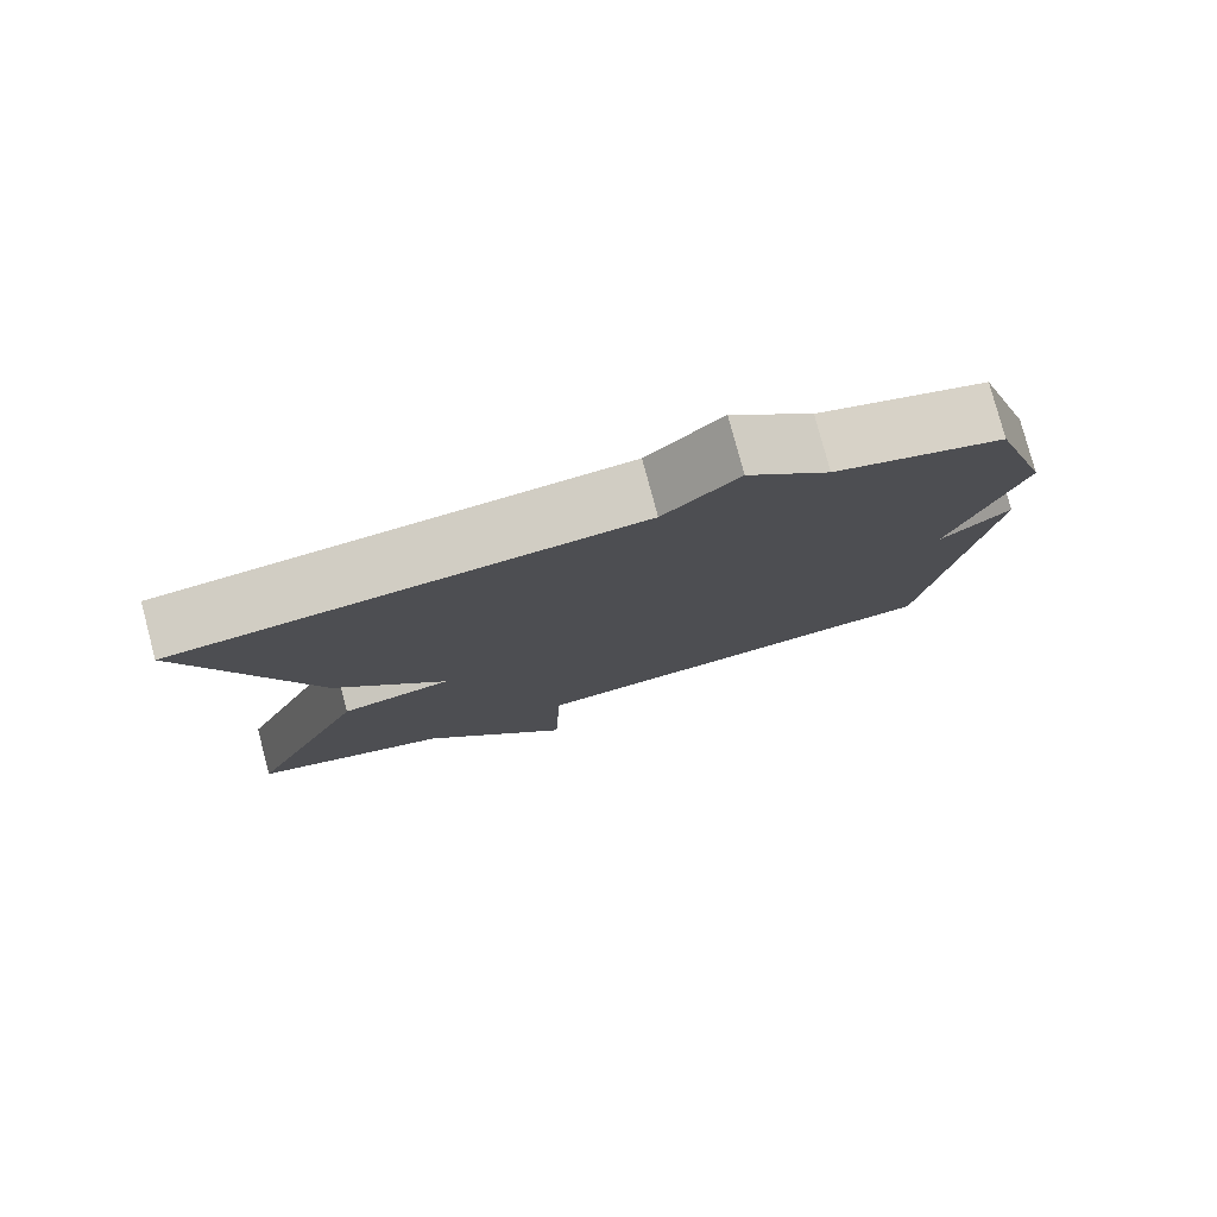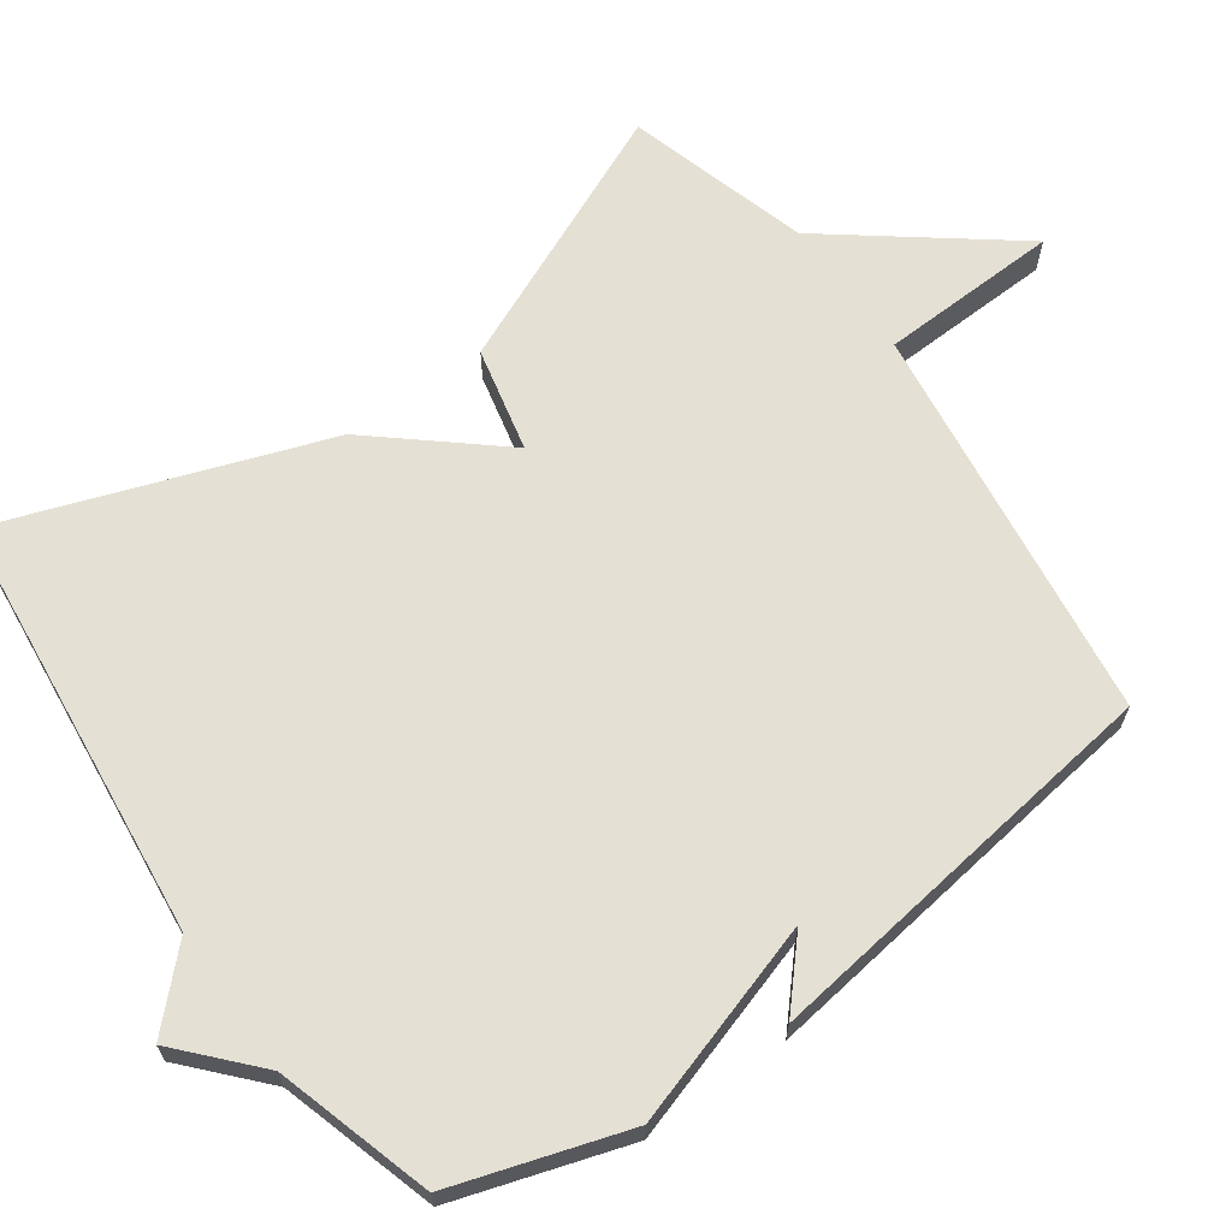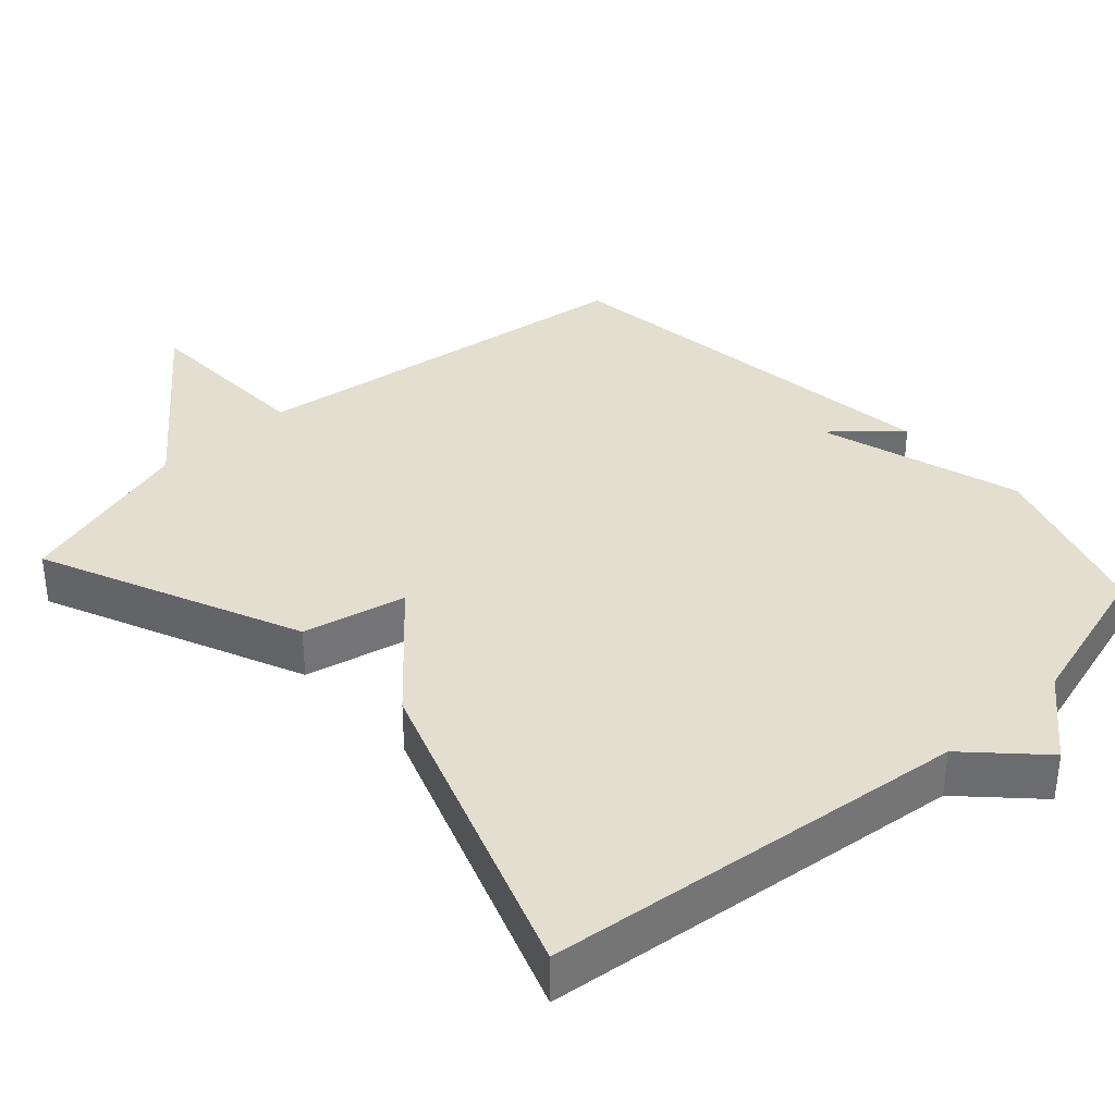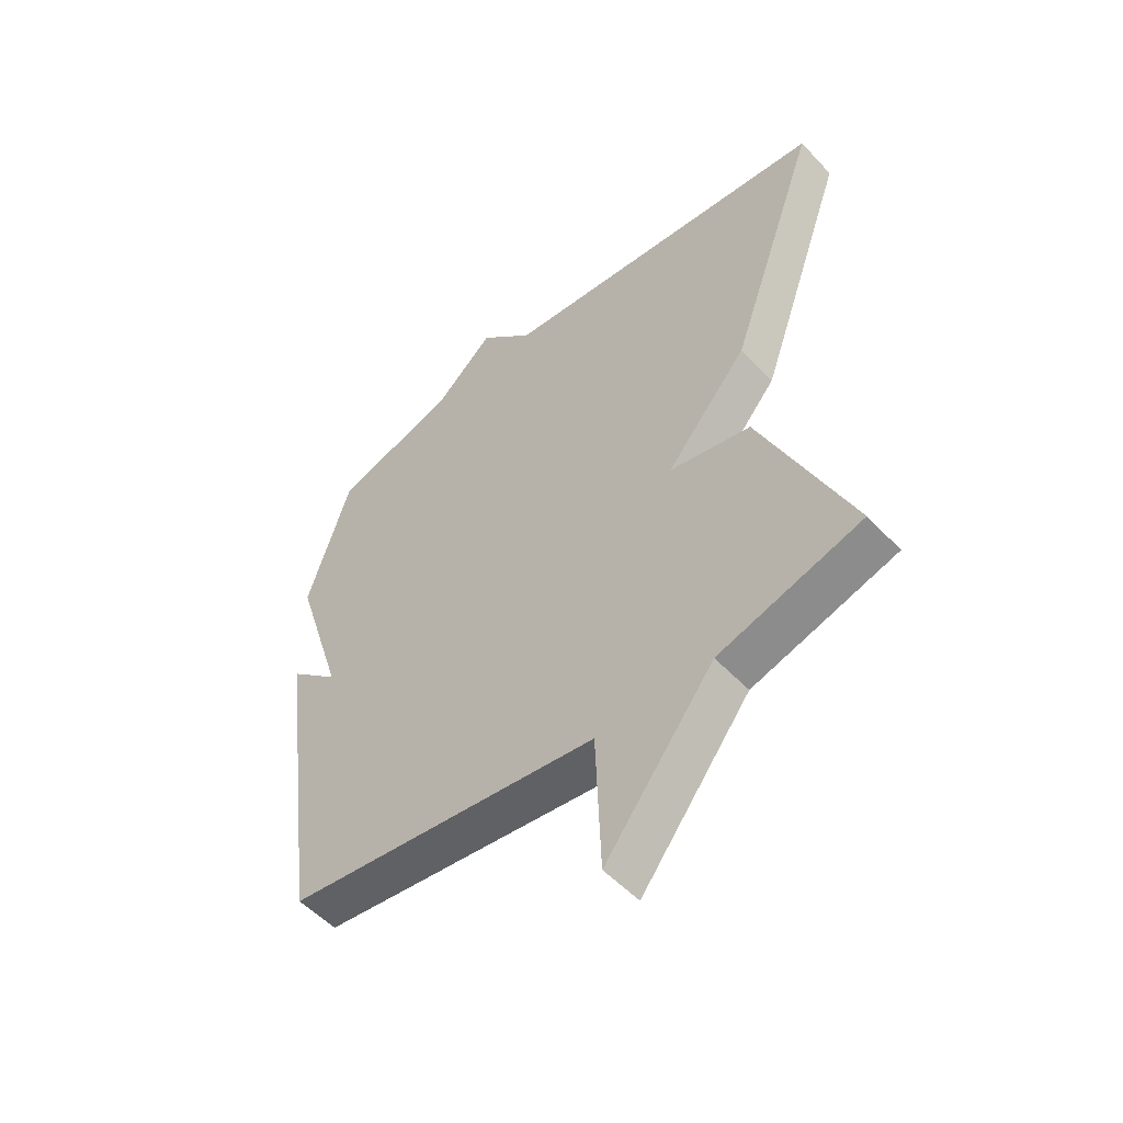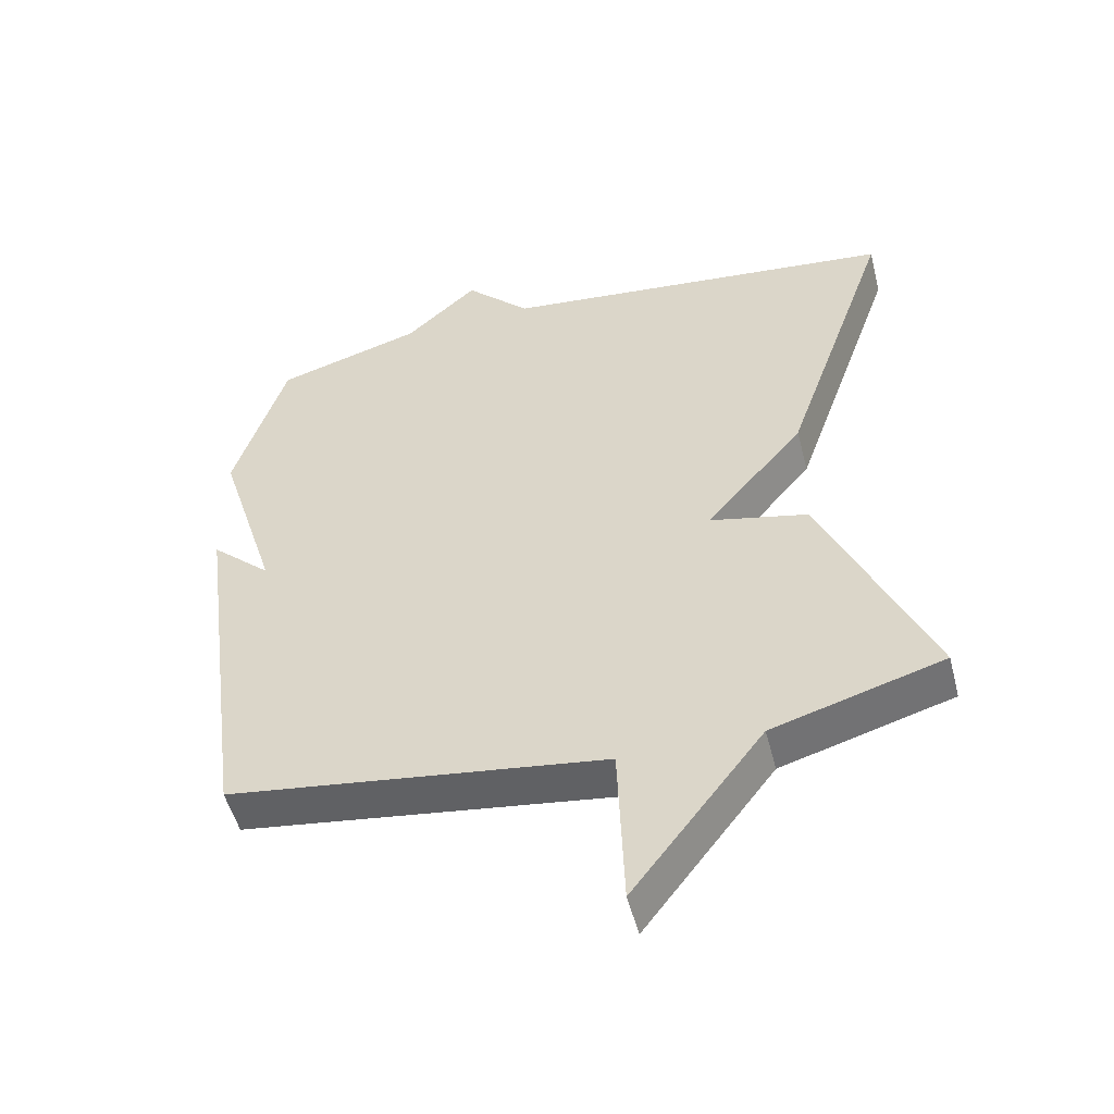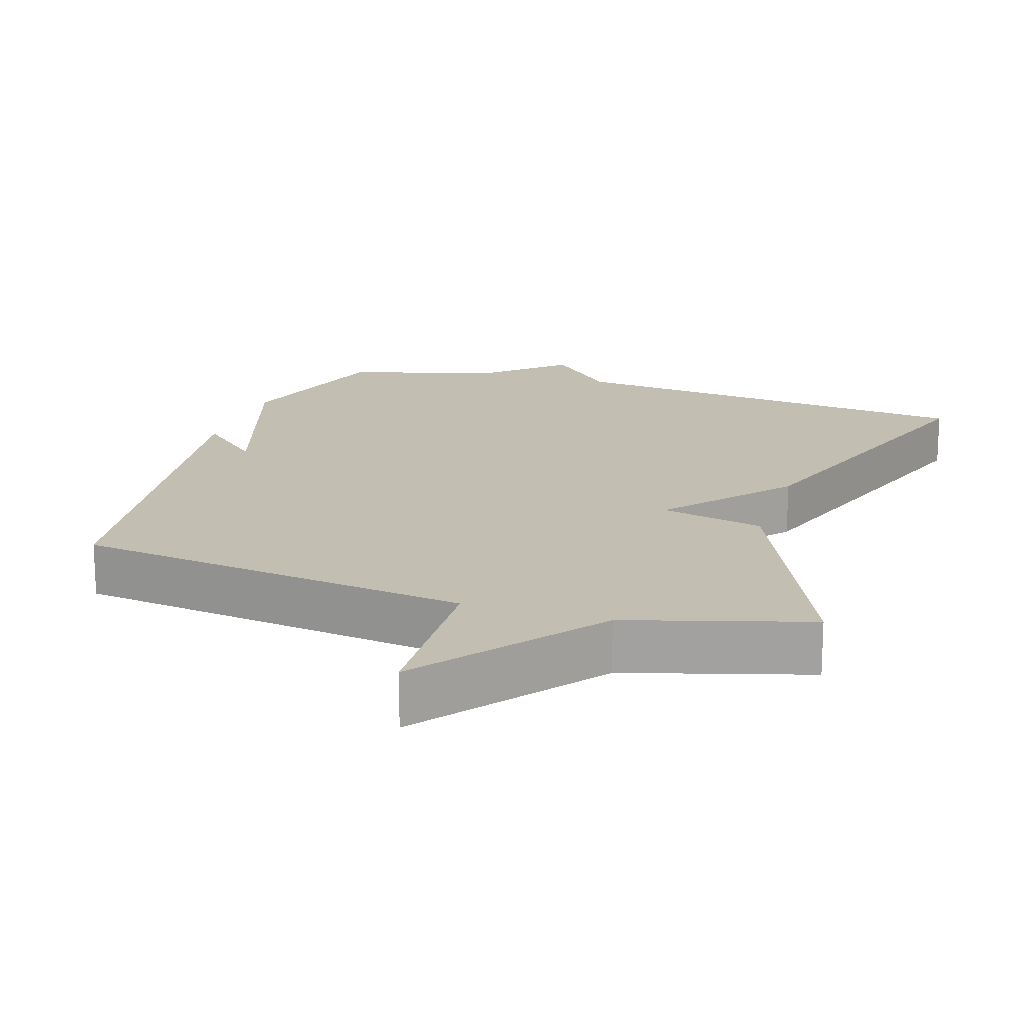
<metadata>
{"format":"obj","ext":"obj","renderer":"f3d","projection":"perspective","resolution":1024,"background":"white","views":[{"elev":79.0,"azim":-14.9,"up":"+Z"},{"elev":65.9,"azim":54.5,"up":"+Y"},{"elev":35.9,"azim":-42.2,"up":"+Y"},{"elev":-53.1,"azim":-138.2,"up":"+Z"},{"elev":-51.3,"azim":-165.6,"up":"+Z"},{"elev":17.5,"azim":-162.3,"up":"+Y"}]}
</metadata>
<code>
v -0.5 0.07 -0.5
v -0.343 0.07 -0.144
v -0.2 0.07 -0.112
v -0.343 0.07 0.056
v -0.5 0.07 0.5
v 0.086 0.07 0.563
v 0.181 0.07 0.658
v 0.286 0.07 0.563
v 0.5 0.07 0.5
v 0.576 0.07 0.262
v 0.488 0.07 -0.017
v 0.576 0.07 0.062
v 0.5 0.07 -0.5
v -0.05 0.07 -0.573
v -0.059 0.07 -0.82
v -0.25 0.07 -0.573
v -0.5 0 -0.5
v -0.343 0 -0.144
v -0.2 0 -0.112
v -0.343 0 0.056
v -0.5 0 0.5
v 0.086 0 0.563
v 0.181 0 0.658
v 0.286 0 0.563
v 0.5 0 0.5
v 0.576 0 0.262
v 0.488 0 -0.017
v 0.576 0 0.062
v 0.5 0 -0.5
v -0.05 0 -0.573
v -0.059 0 -0.82
v -0.25 0 -0.573
f 14 15 16
f 1 2 3
f 16 1 3
f 14 16 3
f 11 12 13 14
f 11 14 3
f 10 11 3
f 9 10 3
f 8 9 3
f 8 3 4
f 7 8 4
f 6 7 4
f 4 5 6
f 32 31 30
f 19 18 17
f 19 17 32
f 19 32 30
f 30 29 28 27
f 19 30 27
f 19 27 26
f 19 26 25
f 19 25 24
f 20 19 24
f 20 24 23
f 20 23 22
f 22 21 20
f 1 17 18 2
f 2 18 19 3
f 3 19 20 4
f 4 20 21 5
f 5 21 22 6
f 6 22 23 7
f 7 23 24 8
f 8 24 25 9
f 9 25 26 10
f 10 26 27 11
f 11 27 28 12
f 12 28 29 13
f 13 29 30 14
f 14 30 31 15
f 15 31 32 16
f 16 32 17 1

</code>
